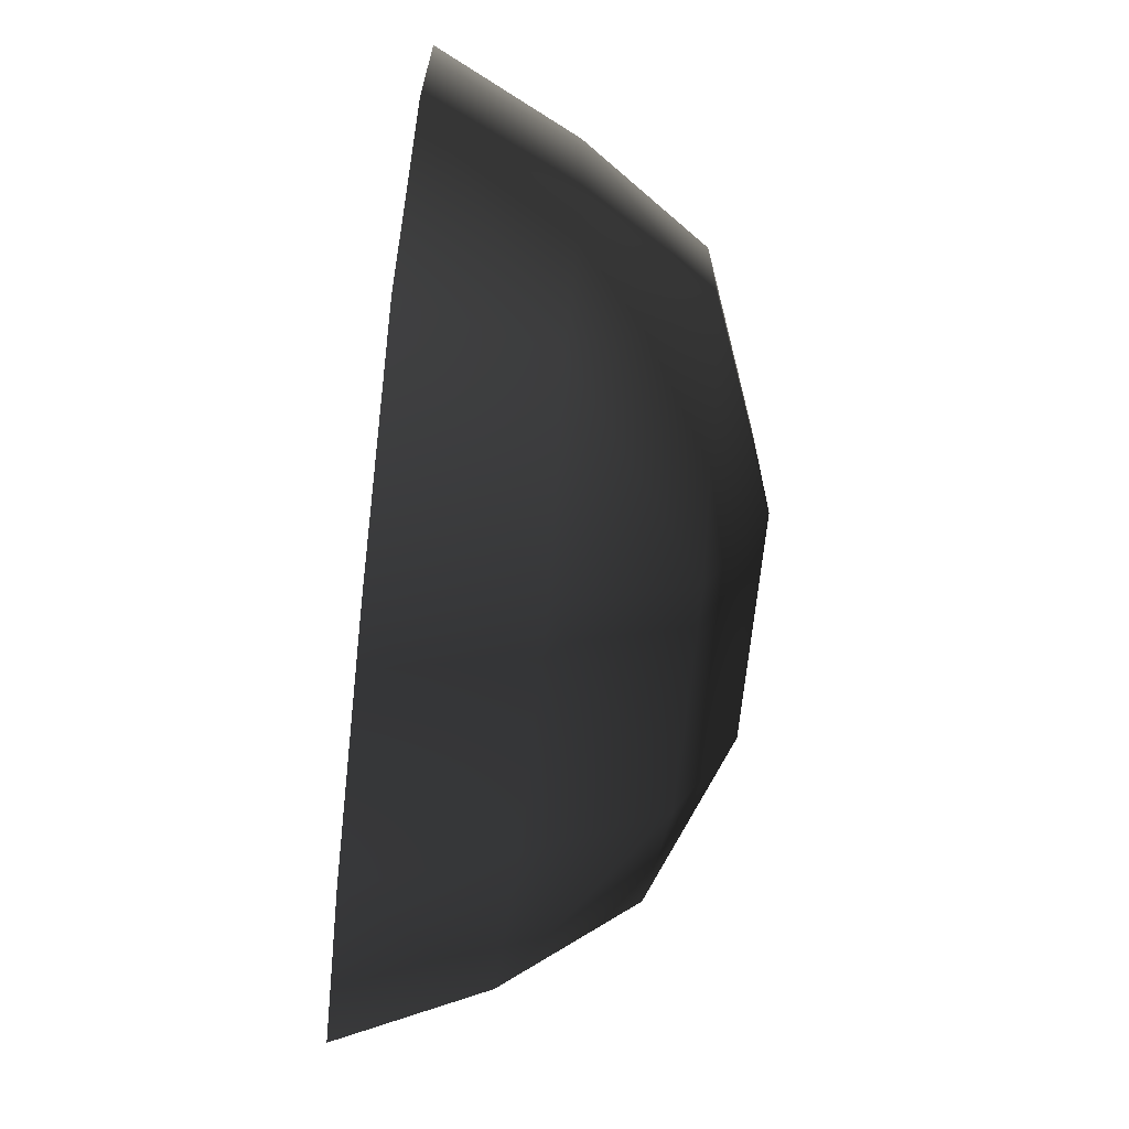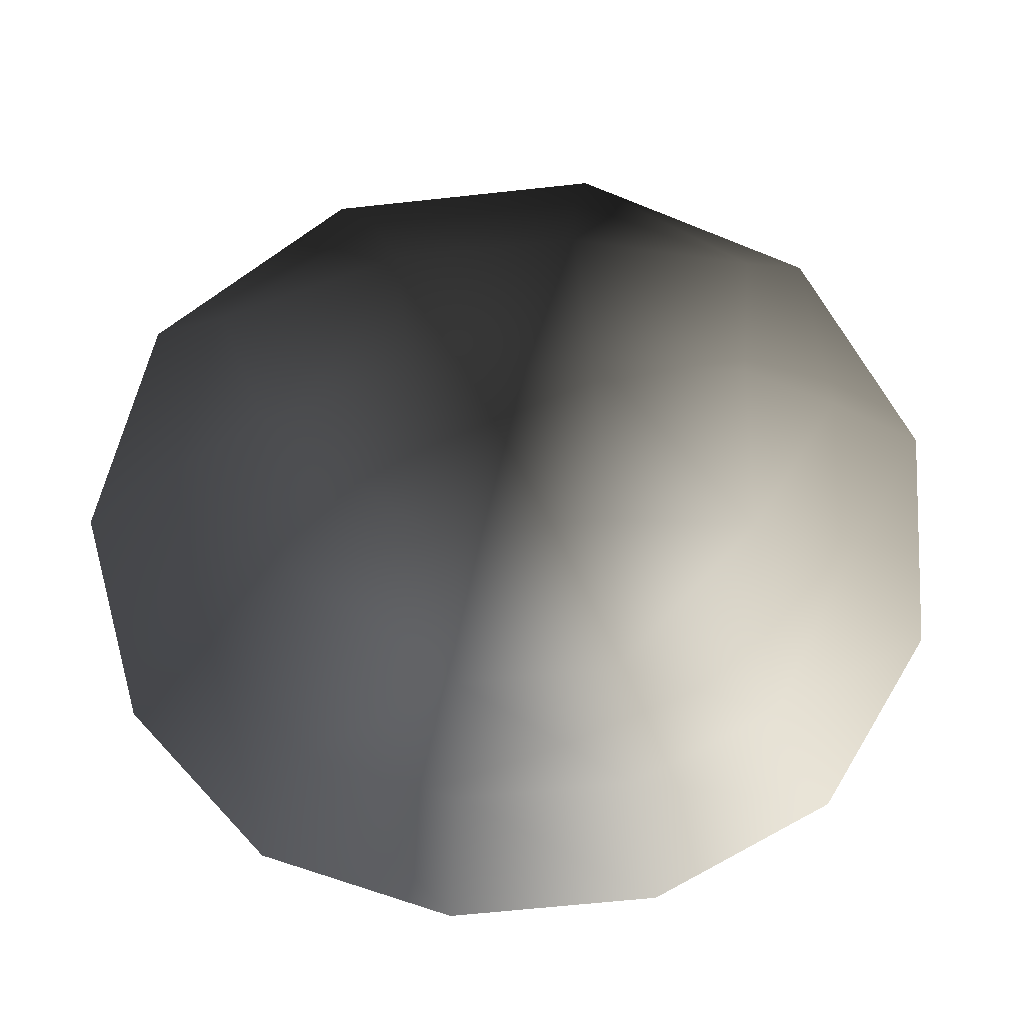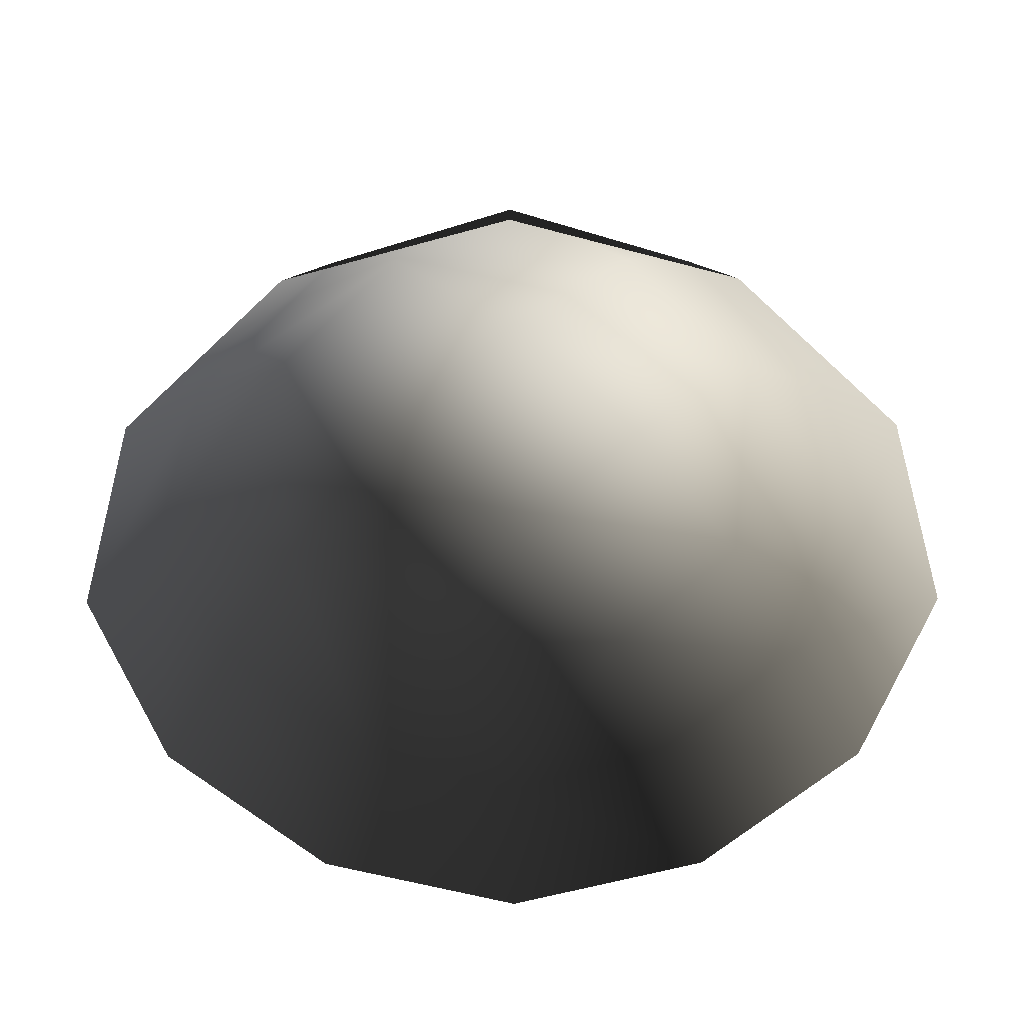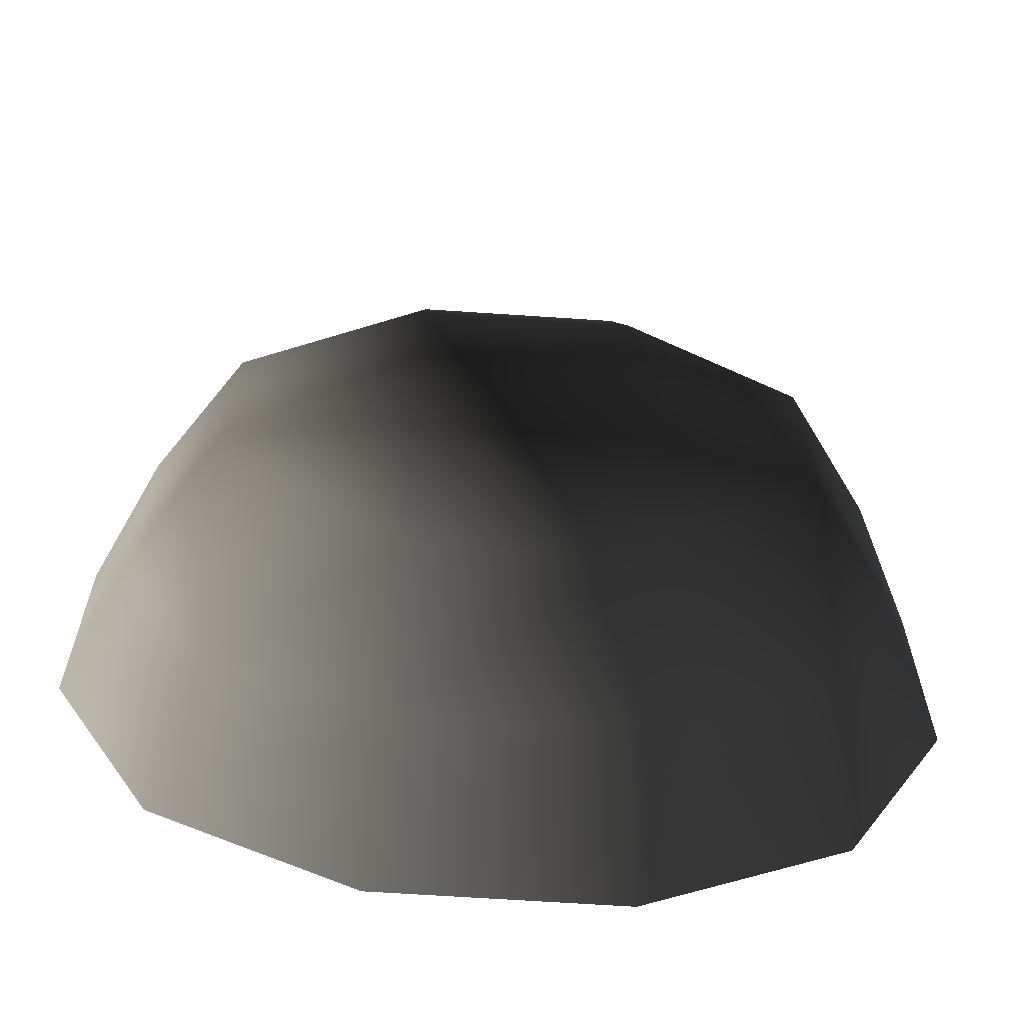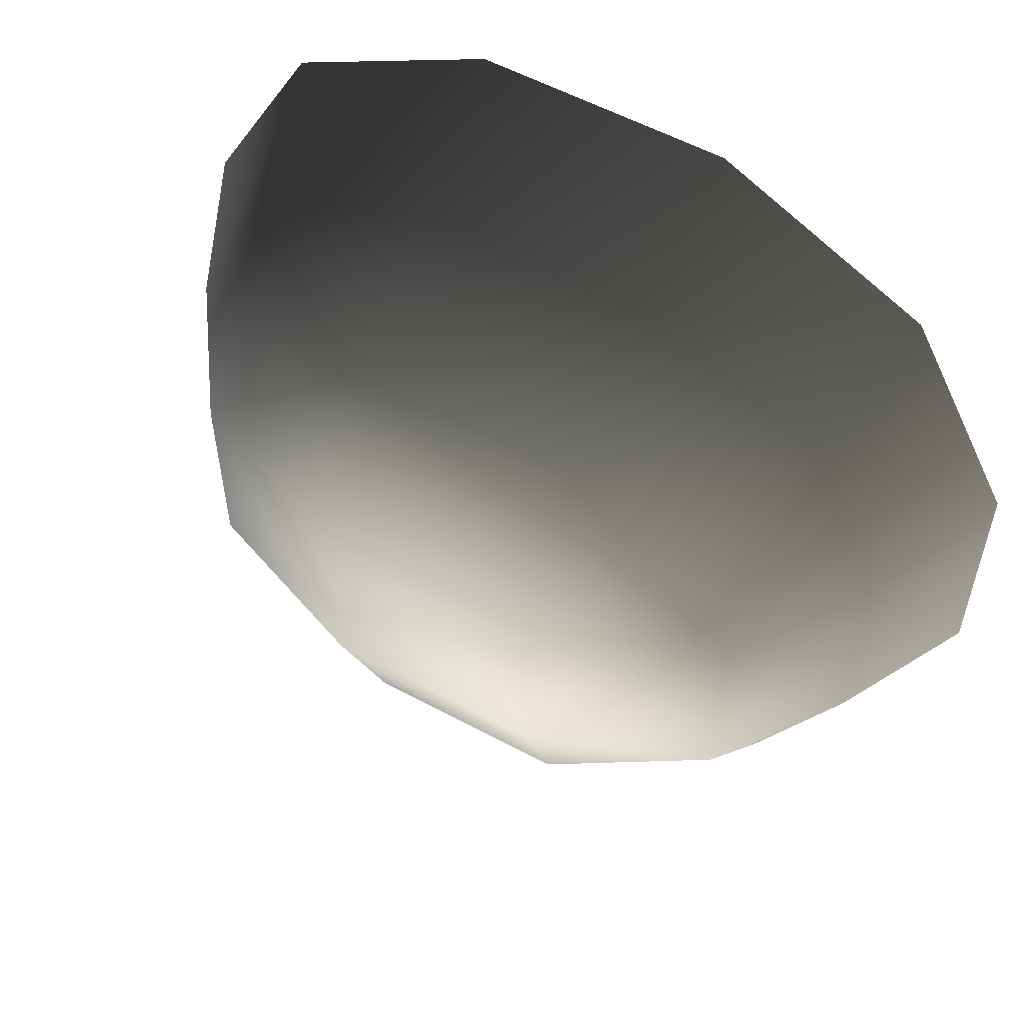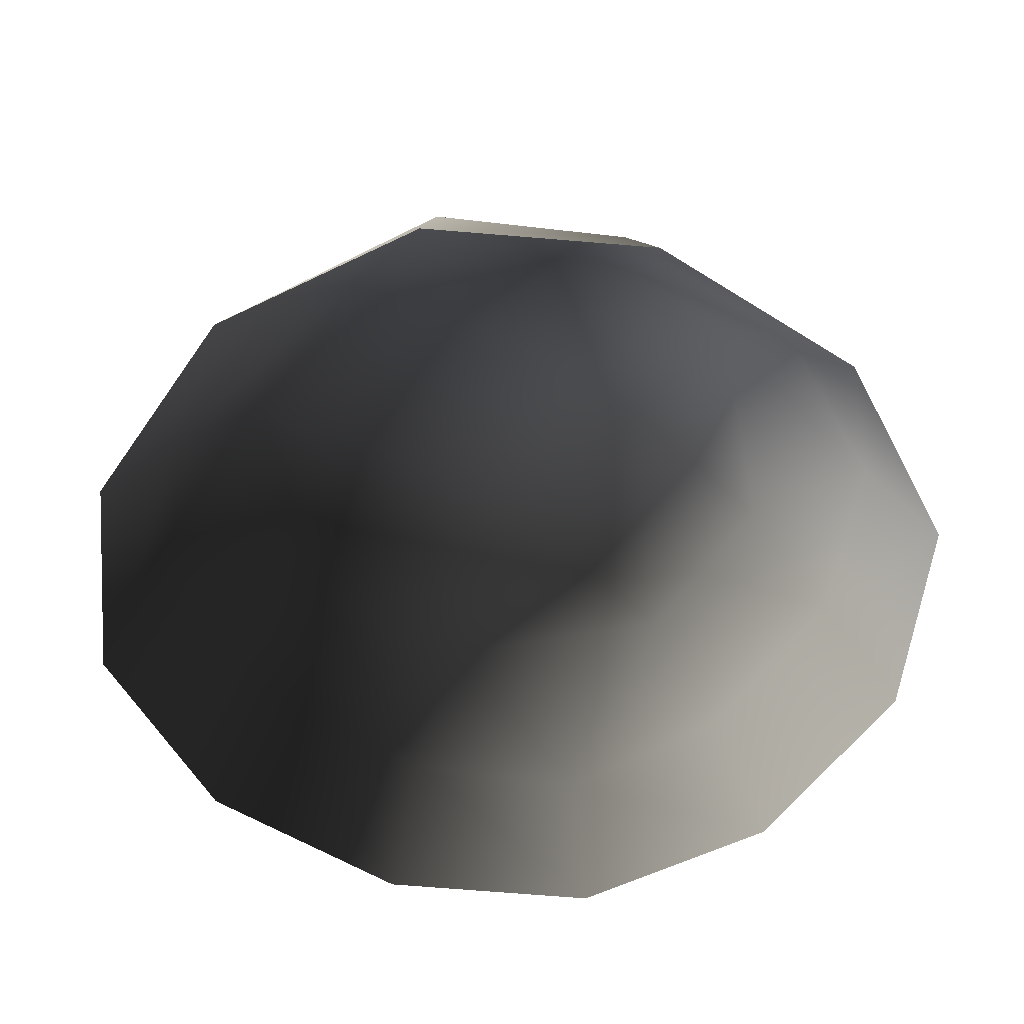
<metadata>
{"format":"obj","ext":"obj","renderer":"f3d","projection":"perspective","resolution":1024,"background":"white","views":[{"elev":-69.0,"azim":-96.1,"up":"+Y"},{"elev":-62.9,"azim":96.3,"up":"+Z"},{"elev":-54.8,"azim":-44.7,"up":"+Z"},{"elev":-64.0,"azim":-3.9,"up":"+Y"},{"elev":56.7,"azim":29.3,"up":"+Y"},{"elev":-54.7,"azim":-123.9,"up":"+Z"}]}
</metadata>
<code>
v -5.014 1.795 2.028
v -5.025 5.025 -0.3002
v -1.795 5.014 2.028
v -1.9 6.545 -0.1941
v 1.9 6.545 -0.1941
v 1.795 5.014 2.028
v 1.902 1.902 3.178
v -1.902 1.902 3.178
v 1.902 -1.902 3.178
v -1.902 -1.902 3.178
v 1.795 -5.014 2.028
v -1.795 -5.014 2.028
v 5.014 -1.795 2.028
v 5.025 -5.025 -0.3002
v 5.014 1.795 2.028
v 5.025 5.025 -0.3002
v -5.014 -1.795 2.028
v -6.545 1.9 -0.1941
v -6.545 -1.9 -0.1941
v -7.74 2.142 -2.693
v -7.74 -2.142 -2.693
v -5.025 -5.025 -0.3002
v -5.771 -5.771 -2.722
v 6.545 -1.9 -0.1941
v 6.545 1.9 -0.1941
v 7.74 -2.142 -2.693
v 7.74 2.142 -2.693
v 5.771 5.771 -2.722
v -1.9 -6.545 -0.1941
v 1.9 -6.545 -0.1941
v -2.142 -7.74 -2.693
v 2.142 -7.74 -2.693
v 5.771 -5.771 -2.722
v 2.142 7.74 -2.693
v -2.142 7.74 -2.693
v -5.771 5.771 -2.722
g Rock_single_t1(Clone)_34660_297
f 1 3 2
f 4 2 3
f 3 5 4
f 3 6 5
f 7 6 3
f 7 3 8
f 8 3 1
f 9 7 8
f 9 8 10
f 10 8 1
f 11 9 10
f 11 10 12
f 13 7 9
f 9 11 13
f 13 11 14
f 13 15 7
f 7 15 6
f 6 15 16
f 5 6 16
f 10 17 12
f 10 1 17
f 17 1 18
f 17 18 19
f 19 18 20
f 19 20 21
f 22 12 17
f 22 19 21
f 19 22 17
f 22 21 23
f 15 13 24
f 24 13 14
f 15 24 25
f 25 16 15
f 25 24 26
f 25 26 27
f 16 25 27
f 16 27 28
f 29 22 23
f 29 12 22
f 11 12 29
f 11 29 30
f 30 29 31
f 29 23 31
f 30 31 32
f 30 14 11
f 14 30 32
f 14 32 33
f 24 33 26
f 24 14 33
f 5 28 34
f 4 5 34
f 4 34 35
f 2 4 35
f 2 35 36
f 5 16 28
f 18 2 36
f 18 36 20
f 18 1 2

</code>
